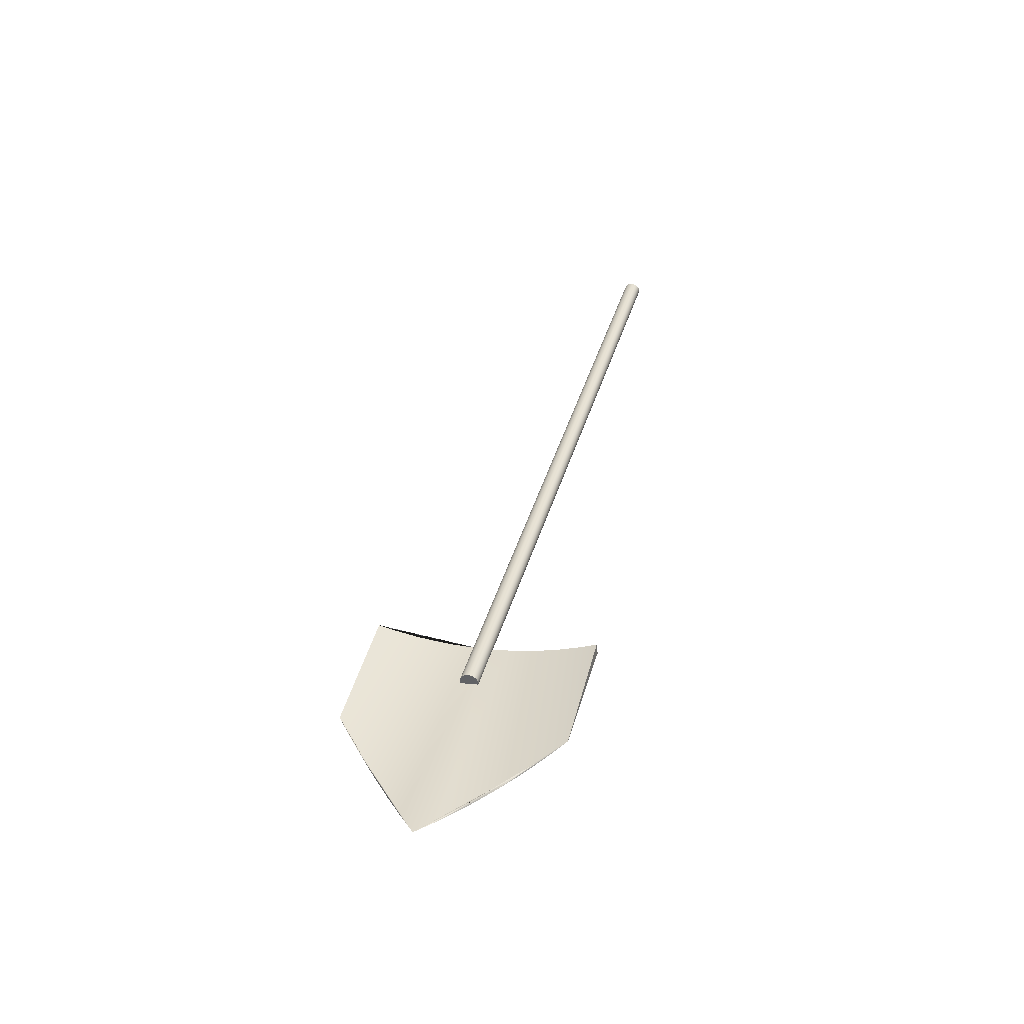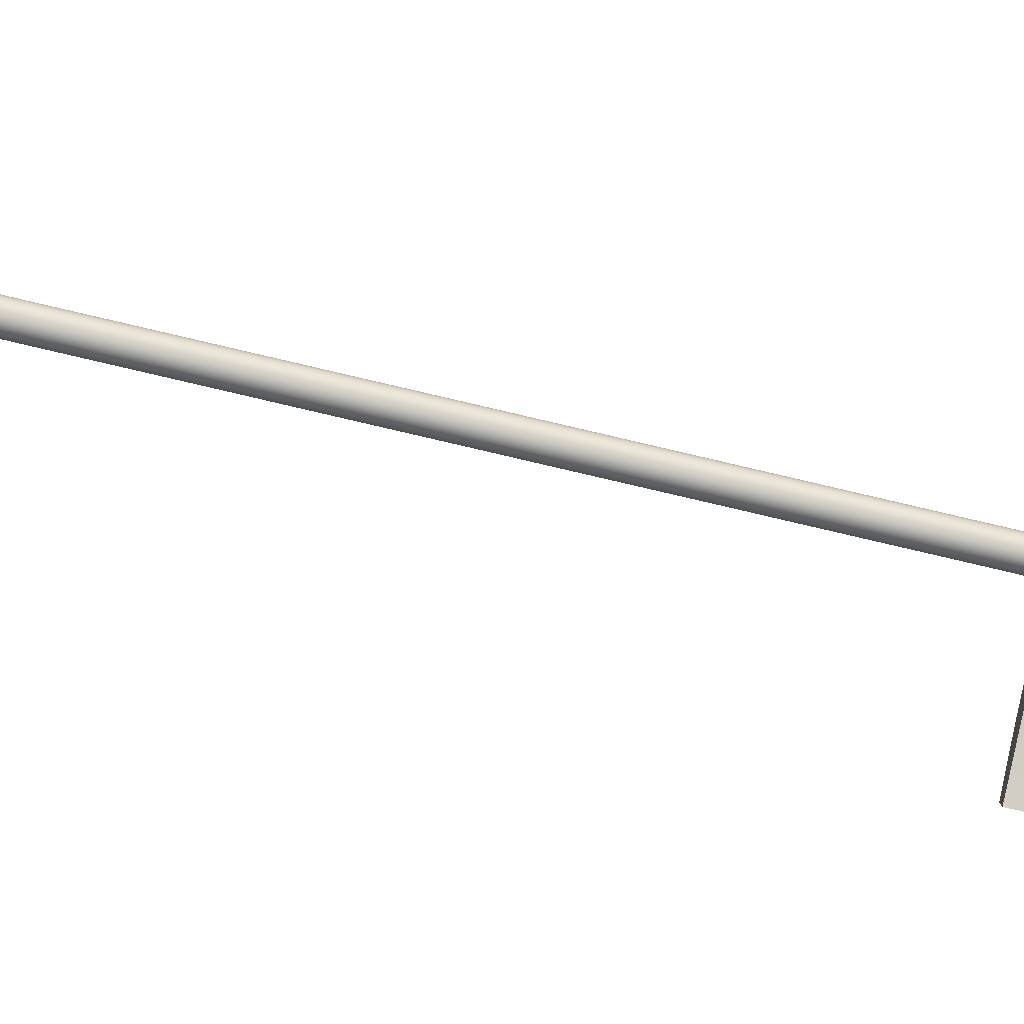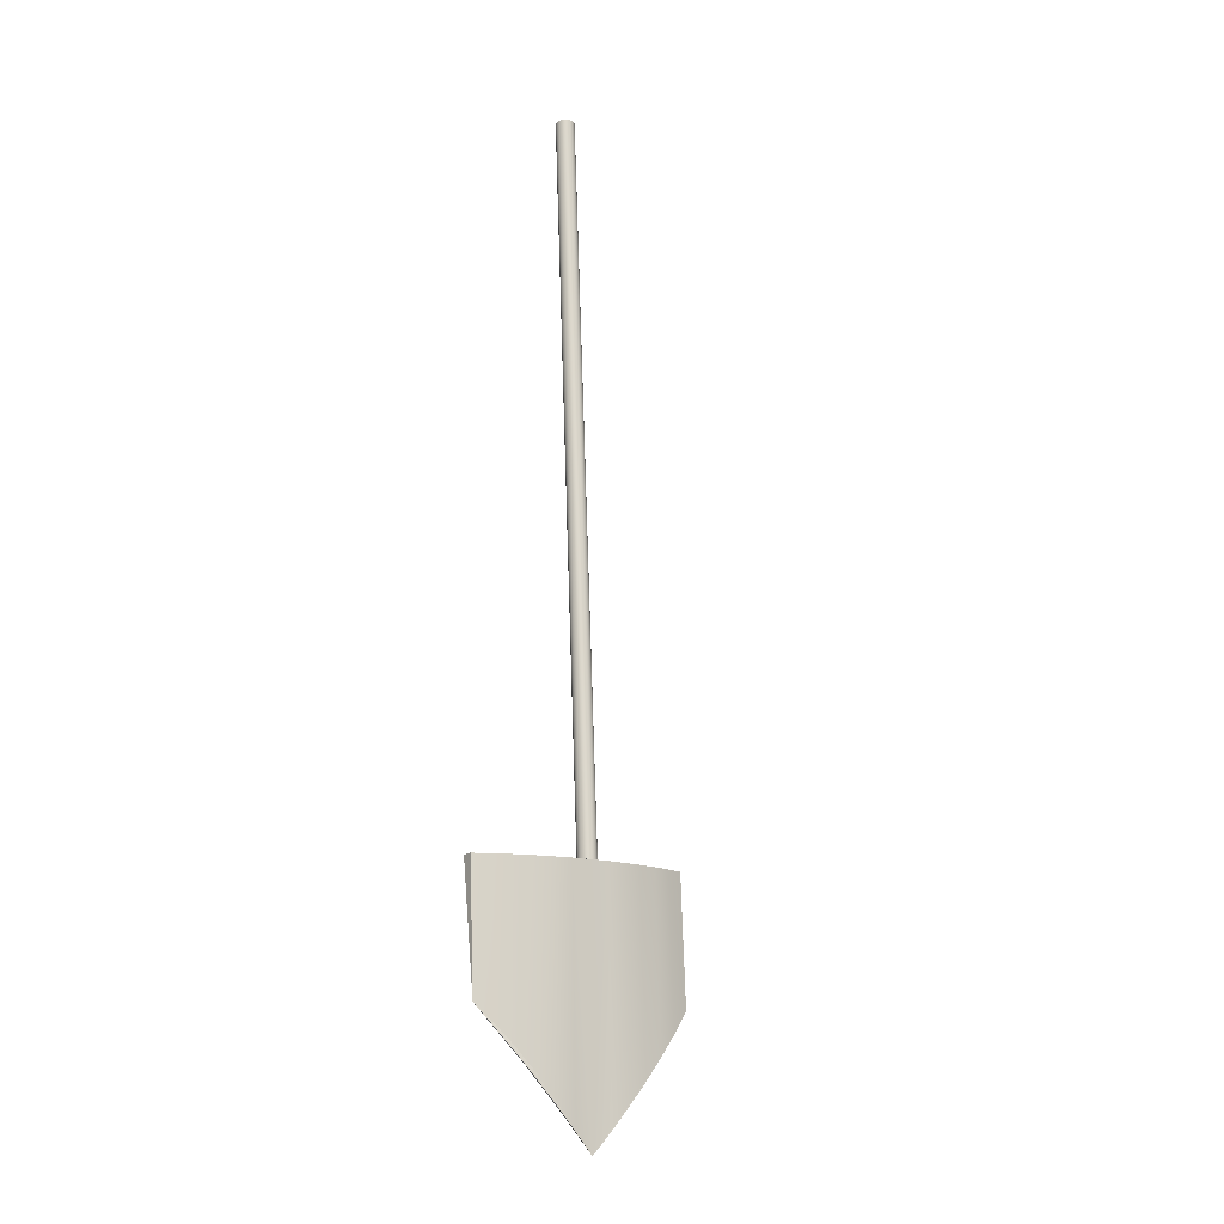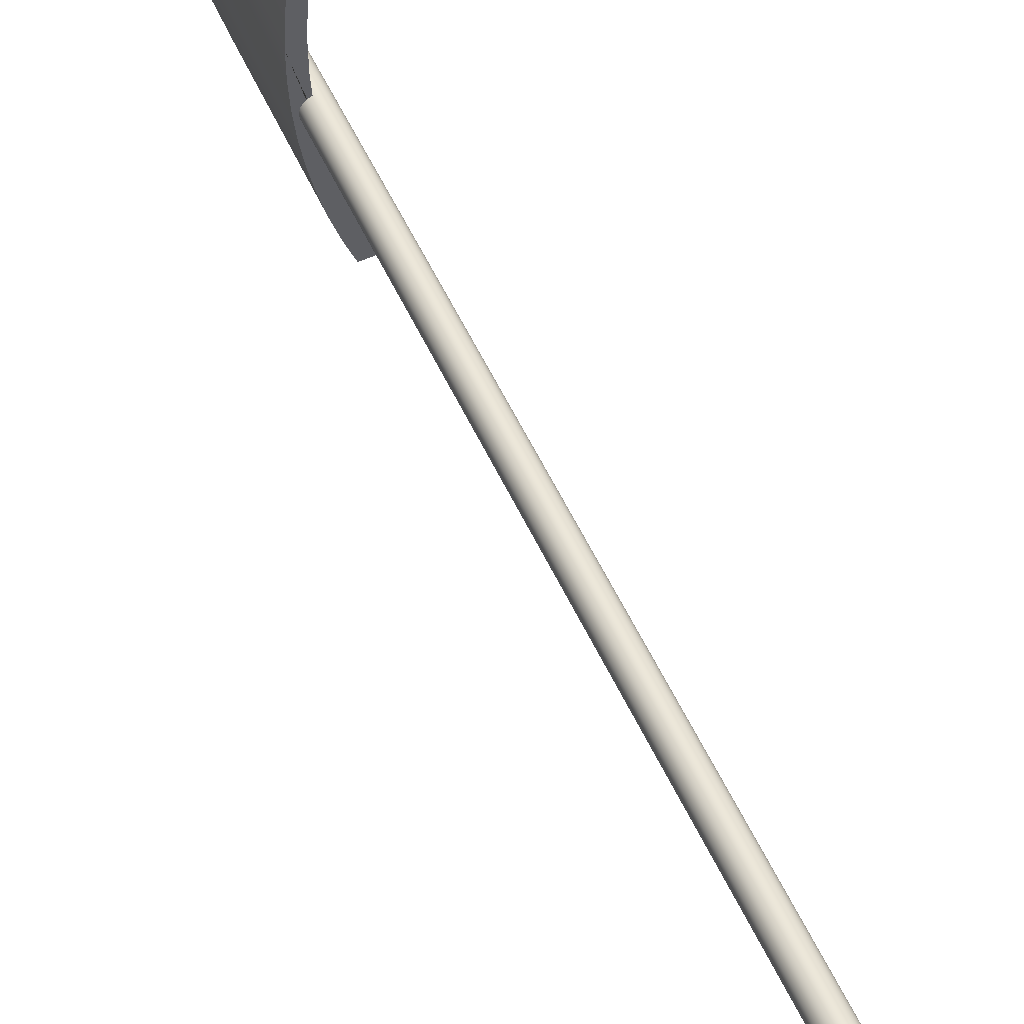
<metadata>
{"format":"obj","ext":"obj","renderer":"f3d","projection":"perspective","resolution":1024,"background":"white","views":[{"elev":-39.5,"azim":-83.9,"up":"+Y"},{"elev":7.0,"azim":-106.1,"up":"+Z"},{"elev":-36.7,"azim":53.4,"up":"+Y"},{"elev":62.9,"azim":141.7,"up":"+Z"}]}
</metadata>
<code>
g Mesh1 Group1 Shovel1 Model
v 45.38 25.79 25.76
v 45.09 25.9 25.64
v 71.97 126.2 50
v 72.26 126.1 50.12
f 1 2 3 4
v 43.5 25.96 27.15
v 43.48 26.04 26.83
v 43.54 26.1 26.51
v 43.68 26.14 26.21
v 43.89 26.14 25.96
v 44.16 26.12 25.76
v 44.46 26.07 25.64
v 44.78 25.99 25.59
v 45.62 25.68 25.96
v 45.8 25.57 26.21
v 45.91 25.47 26.51
v 45.93 25.38 26.83
v 45.87 25.32 27.15
v 45.73 25.29 27.45
v 45.52 25.28 27.71
v 45.25 25.3 27.9
v 44.95 25.35 28.03
v 44.63 25.43 28.07
v 44.31 25.53 28.03
v 44.02 25.63 27.9
v 43.78 25.74 27.71
v 43.6 25.86 27.45
f 5 6 7 8 9 10 11 12 2 1 13 14 15 16 17 18 19 20 21 22 23 24 25 26
v 70.38 126.3 51.51
v 70.36 126.4 51.19
f 6 5 27 28
v 70.48 126.2 51.81
f 5 26 29 27
v 70.66 126.1 52.07
f 26 25 30 29
v 70.91 126 52.26
f 25 24 31 30
v 71.19 125.8 52.39
f 24 23 32 31
v 71.51 125.8 52.43
f 23 22 33 32
v 71.83 125.7 52.39
f 22 21 34 33
v 72.13 125.6 52.26
f 21 20 35 34
v 72.4 125.6 52.07
f 20 19 36 35
v 72.61 125.6 51.81
f 19 18 37 36
v 72.75 125.6 51.51
f 18 17 38 37
v 72.81 125.7 51.19
f 17 16 39 38
v 72.79 125.8 50.87
f 16 15 40 39
v 72.68 125.9 50.57
f 15 14 41 40
v 72.51 126 50.32
f 14 13 42 41
f 13 1 4 42
v 71.66 126.3 49.96
v 71.34 126.4 50
v 71.04 126.4 50.12
v 70.77 126.5 50.32
v 70.56 126.5 50.57
v 70.42 126.4 50.87
f 28 27 29 30 31 32 33 34 35 36 37 38 39 40 41 42 4 3 43 44 45 46 47 48
f 2 12 43 3
f 12 11 44 43
f 11 10 45 44
f 10 9 46 45
f 9 8 47 46
f 8 7 48 47
f 7 6 28 48
g Mesh2 Group2 Shovel1 Model
v 38.95 2.114 24.33
v 39.67 4.259 27.44
v 40.18 6.431 30.57
v 40.47 8.621 33.71
v 38.02 -6.217e-15 21.25
f 49 50 51 52 53
v 47.89 31.31 31.6
f 50 49 54
f 49 53 54
v 48.2 32.45 26.57
f 55 54 53
v 48.11 31.86 29.08
f 56 55 54
v 47.53 30.79 34.11
v 48.14 33.07 24.06
v 47.95 33.73 21.56
v 47.62 34.42 19.09
v 47.16 35.13 16.65
v 46.56 35.88 14.25
v 45.11 36.27 14.25
v 45.71 35.52 16.65
v 46.18 34.8 19.09
v 46.5 34.12 21.56
v 46.7 33.46 24.06
v 46.75 32.84 26.57
v 46.66 32.25 29.08
v 46.44 31.69 31.6
v 46.09 31.18 34.11
v 45.59 30.71 36.6
v 44.96 30.28 39.08
v 44.2 29.89 41.52
v 43.31 29.54 43.92
v 44.76 29.15 43.92
v 45.65 29.5 41.52
v 46.41 29.89 39.08
v 47.04 30.32 36.6
f 57 54 55 58 59 60 61 62 63 64 65 66 67 68 69 70 71 72 73 74 75 76 77 78 79
f 50 54 57
f 51 50 57
f 51 57 79
f 51 79 78
f 51 78 52
v 40.56 10.82 36.86
f 80 52 78
v 38.92 1.999 24.41
f 52 80 81
v 39.63 4.076 27.57
f 81 80 82
v 40.13 6.224 30.72
f 82 80 83
v 40.44 13.03 40.01
f 80 84 83
f 84 80 77
f 80 78 77
f 84 77 76
f 84 76 75
f 84 75 74
v 40.54 10.71 36.94
f 84 74 85
f 85 74 73
v 40.43 8.437 33.84
f 85 73 86
f 86 73 72
f 86 72 83
f 83 72 71
f 83 71 82
f 82 71 70
f 82 70 81
f 81 70 69
f 81 69 53
v 39.23 3.147 19.41
f 87 53 69
v 41.64 12.95 13.85
f 53 87 88
v 42.04 16.33 12.07
f 88 87 89
v 40.24 6.366 17.56
f 87 90 89
f 90 87 68
f 87 69 68
f 90 68 67
v 41.05 9.646 15.73
f 91 90 67
f 90 91 89
v 42.24 19.75 10.33
f 89 91 92
v 41.65 12.98 13.91
f 91 93 92
f 93 91 66
f 91 67 66
f 93 66 65
v 42.05 16.35 12.11
f 94 93 65
f 93 94 92
f 92 94 64
f 94 65 64
f 92 64 63
f 92 63 62
f 92 62 61
f 92 61 89
f 89 61 60
f 89 60 88
v 41.04 9.615 15.67
f 95 88 60
v 40.23 6.338 17.51
v 39.23 3.13 19.37
f 88 95 96 97 53
f 95 58 96
f 95 59 58
f 95 60 59
f 96 58 55
f 96 55 97
f 97 55 53
f 53 52 81
f 83 84 86
f 86 84 85

</code>
